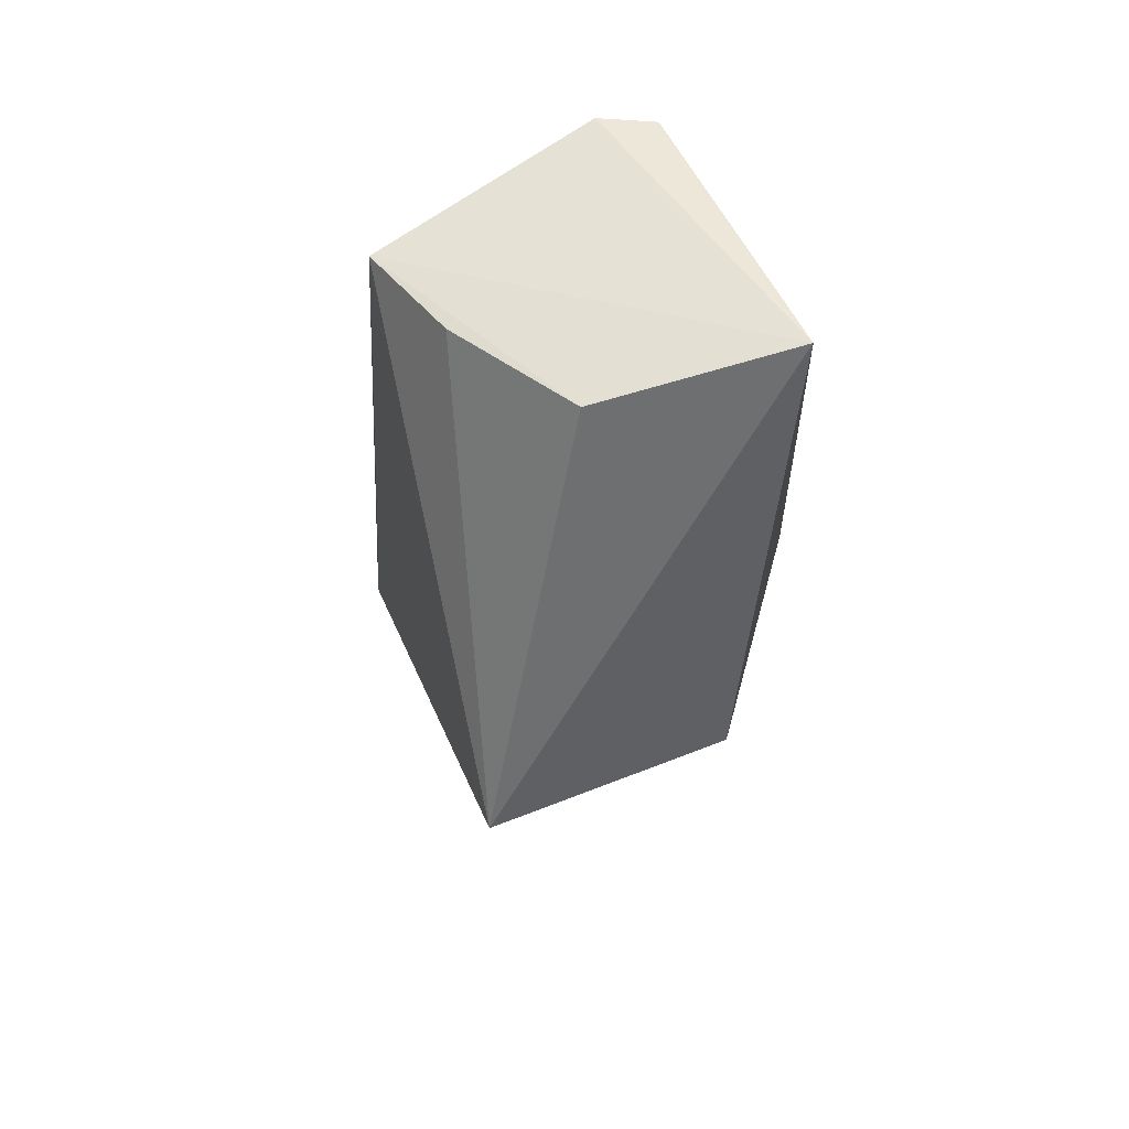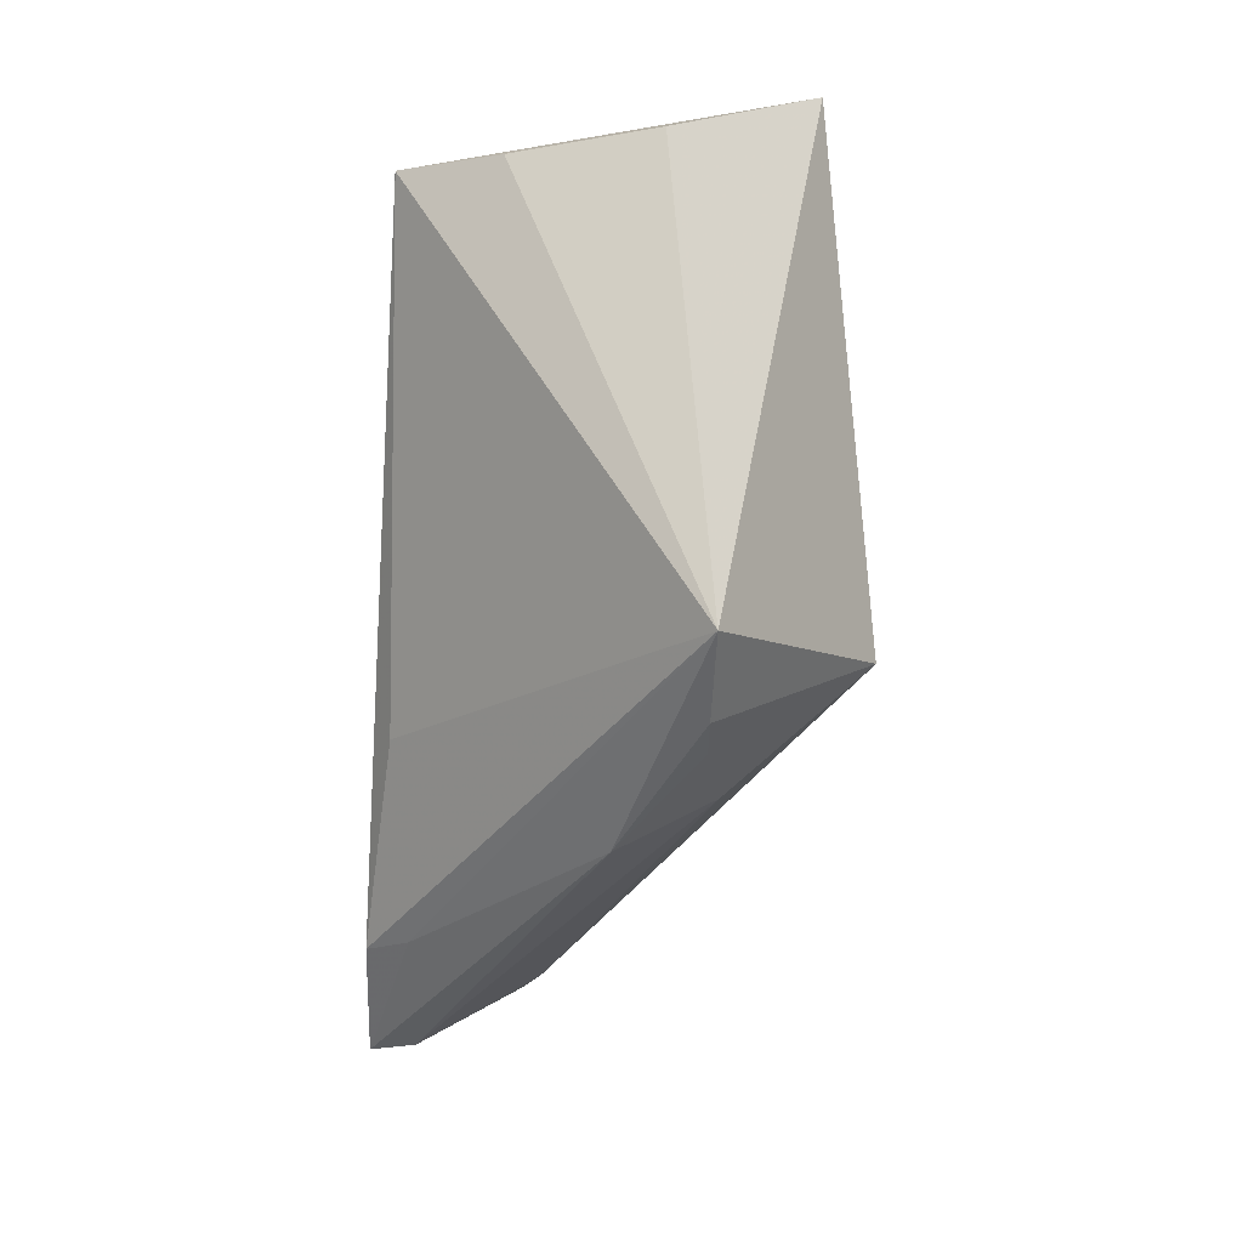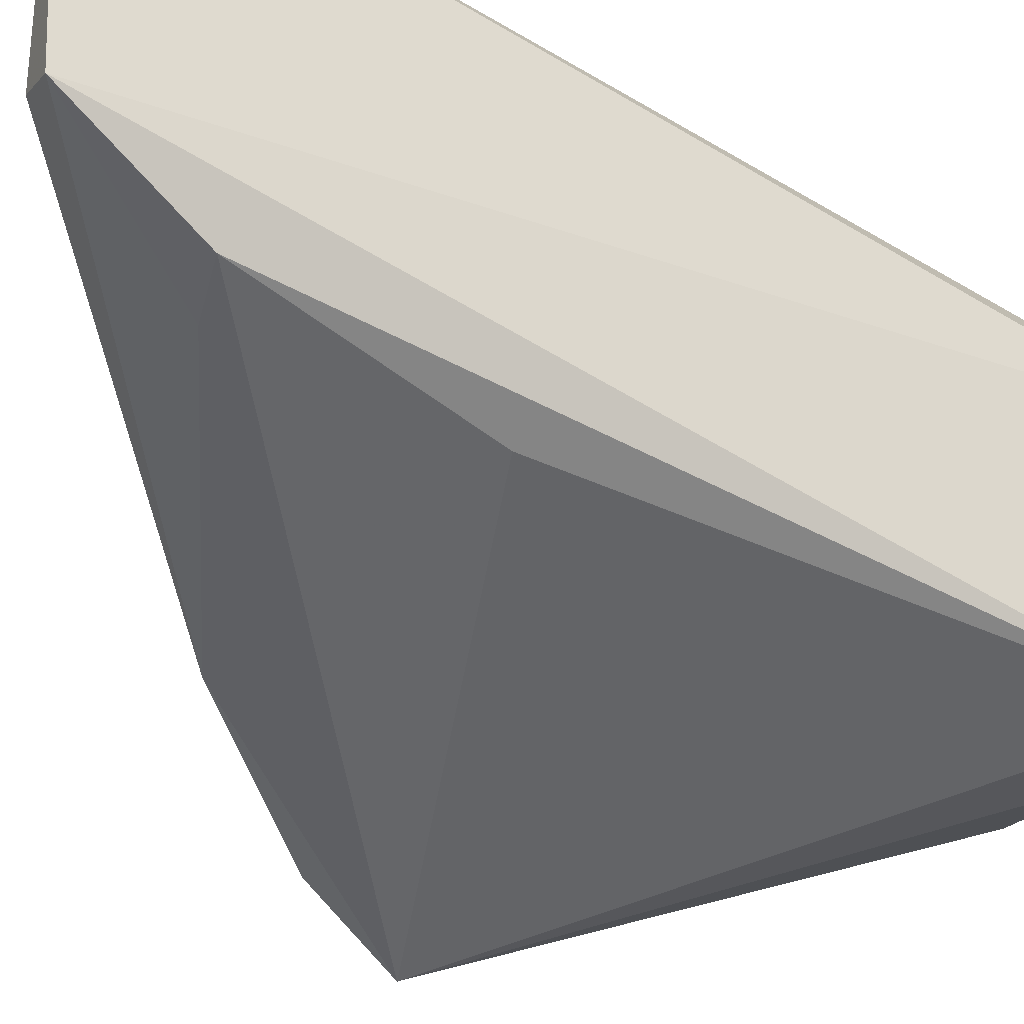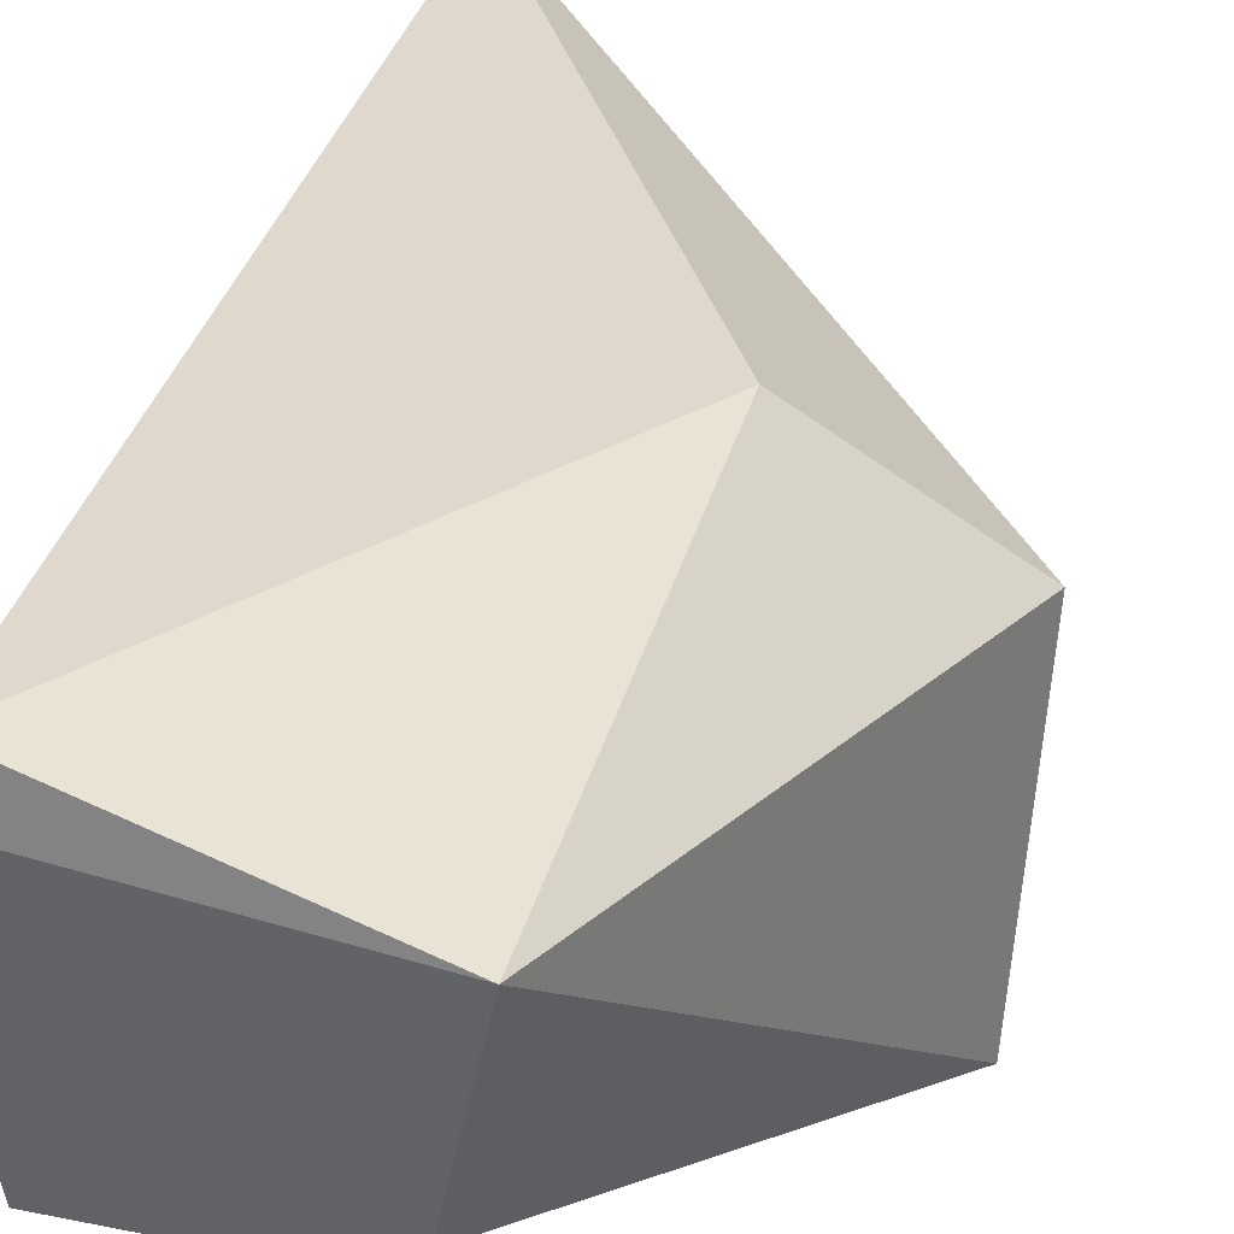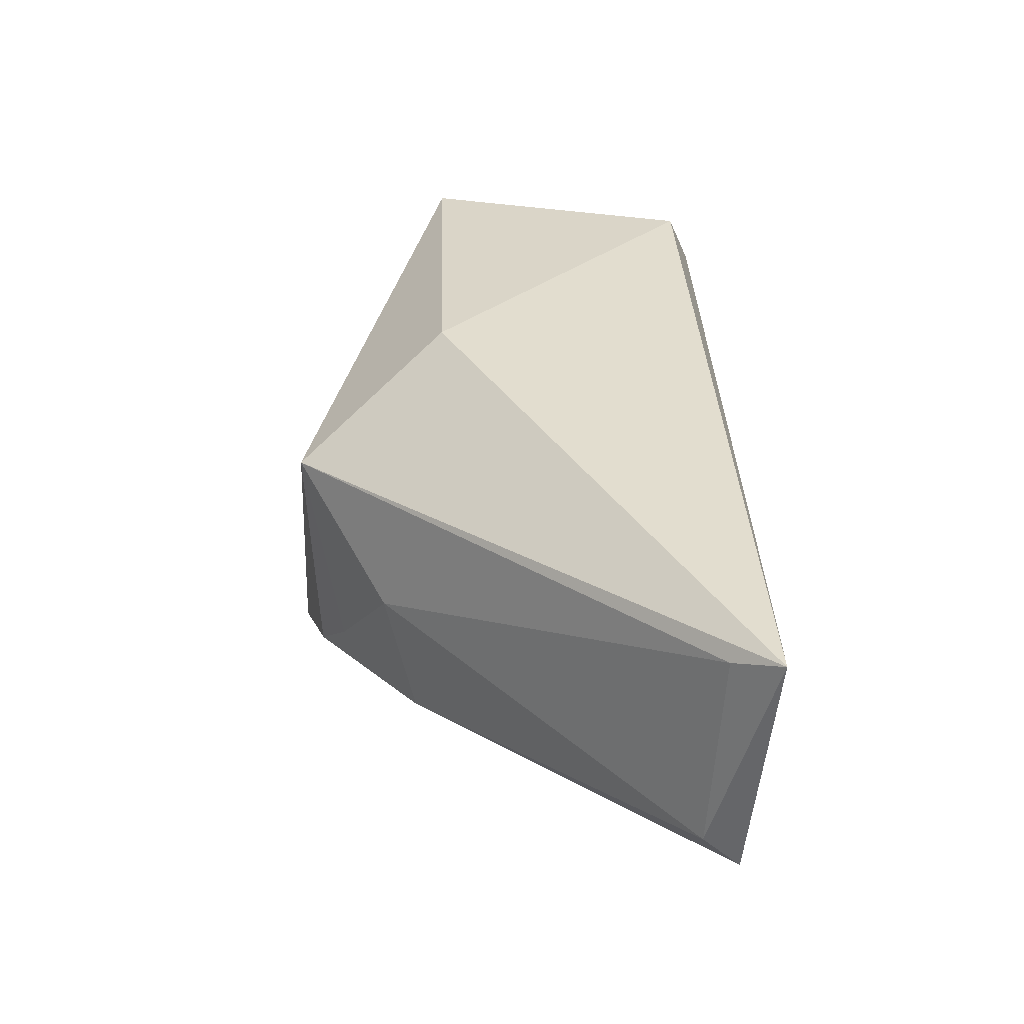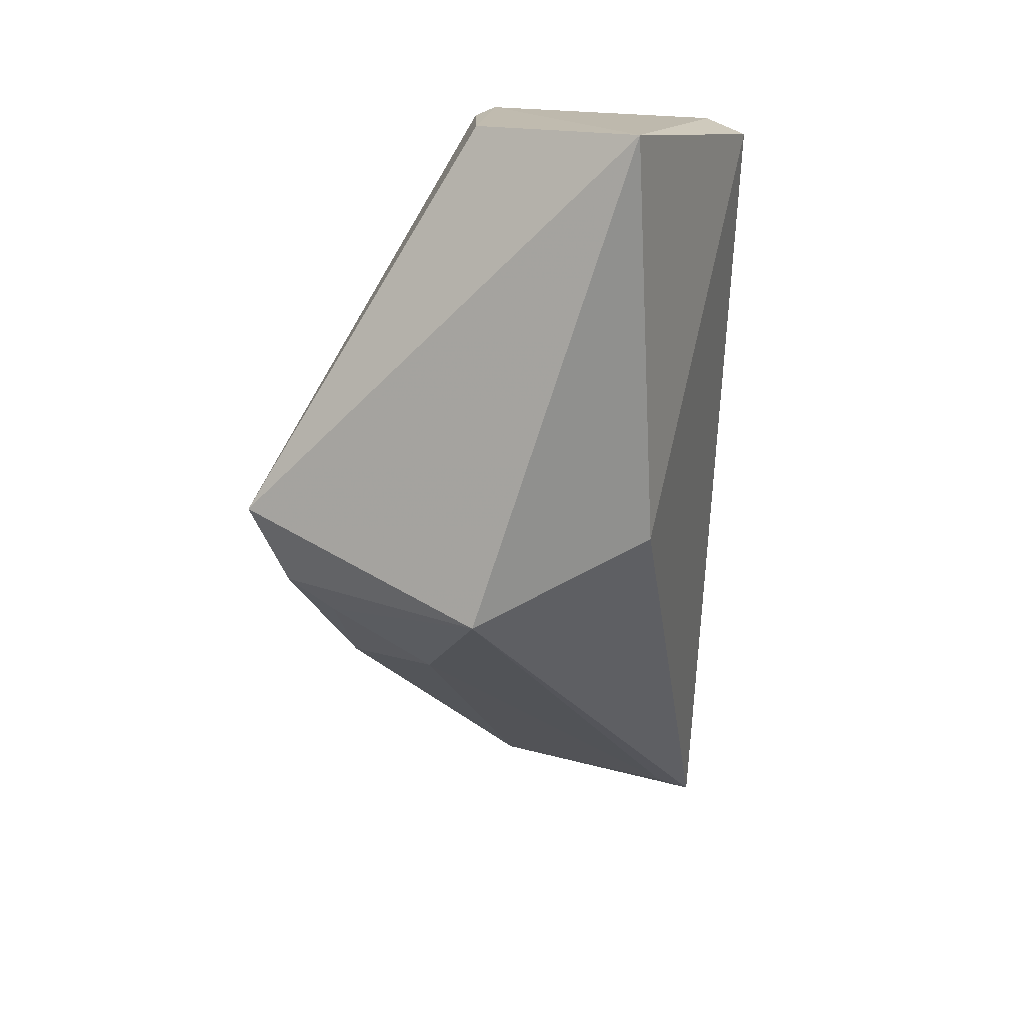
<metadata>
{"format":"obj","ext":"obj","renderer":"f3d","projection":"perspective","resolution":1024,"background":"white","views":[{"elev":66.4,"azim":-116.8,"up":"+Y"},{"elev":14.1,"azim":-144.6,"up":"+Y"},{"elev":-45.4,"azim":56.3,"up":"+Z"},{"elev":37.5,"azim":-162.3,"up":"+Z"},{"elev":-58.4,"azim":-3.2,"up":"+Y"},{"elev":25.5,"azim":-65.8,"up":"+Y"}]}
</metadata>
<code>
v 0.02324 0.06974 0.01941
v 0.02499 0.03701 0.01767
v 0.0228 0.06986 0.008601
v 0.007474 0.05709 0.004987
v 0.01295 0.0563 0.01969
v 0.02463 0.03796 0.008178
v 0.01251 0.07218 0.01894
v 0.007457 0.05395 0.01463
v 0.02351 0.04261 0.006861
v 0.02419 0.06998 0.0175
v 0.0141 0.0714 0.01183
v 0.01118 0.04953 0.01088
v 0.01261 0.04858 0.006666
v 0.02218 0.05063 0.006924
v 0.01892 0.07048 0.009533
v 0.02322 0.03817 0.009128
v 0.02332 0.03826 0.01683
v 0.02157 0.04329 0.006923
v 0.008428 0.05379 0.006063
v 0.009423 0.05227 0.007468
f 5 2 1
f 7 5 1
f 8 2 5
f 8 7 4
f 8 5 7
f 9 3 6
f 10 1 2
f 10 2 6
f 10 6 3
f 10 7 1
f 10 3 7
f 11 7 3
f 11 4 7
f 14 9 4
f 14 4 3
f 14 3 9
f 15 11 3
f 15 3 4
f 15 4 11
f 16 6 2
f 16 13 6
f 16 12 13
f 17 2 8
f 17 8 12
f 17 16 2
f 17 12 16
f 18 9 6
f 18 6 13
f 18 13 4
f 18 4 9
f 19 8 4
f 19 4 13
f 20 19 13
f 20 13 12
f 20 12 8
f 20 8 19

</code>
